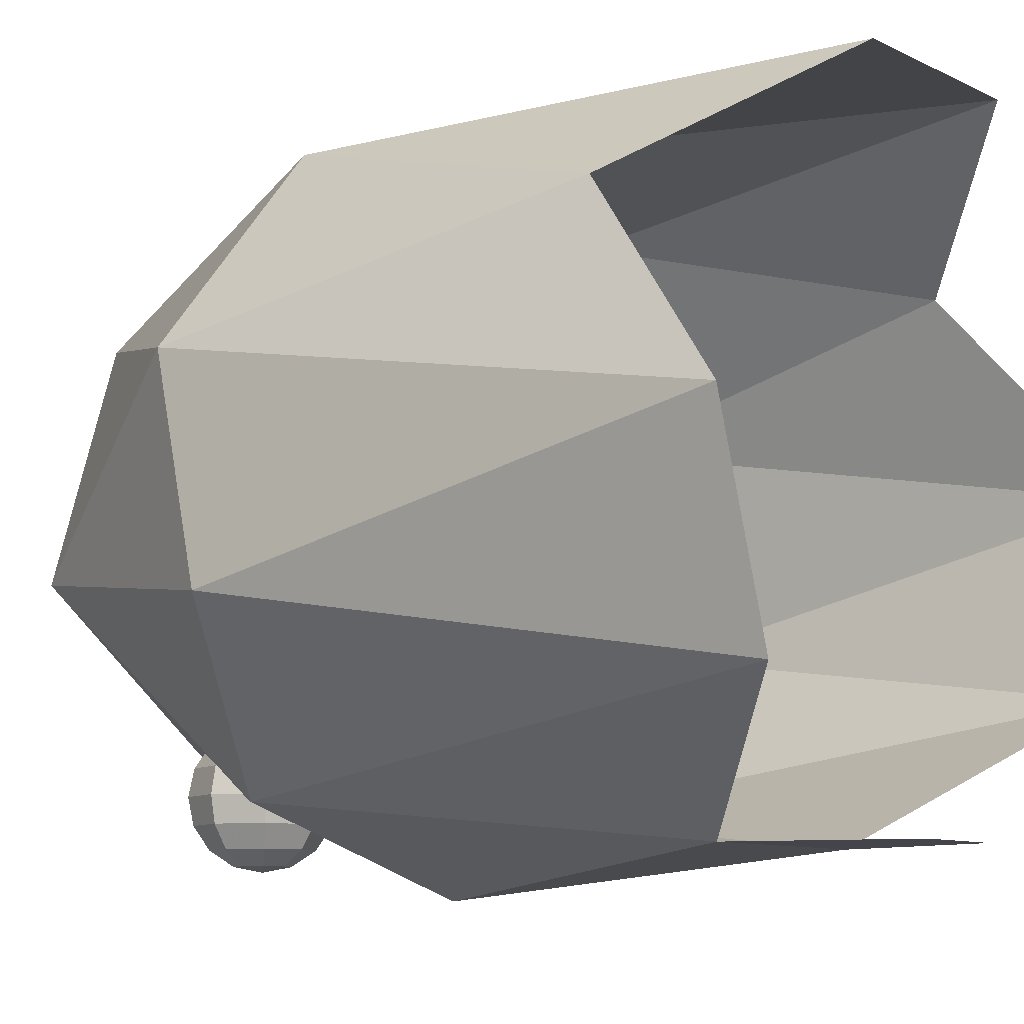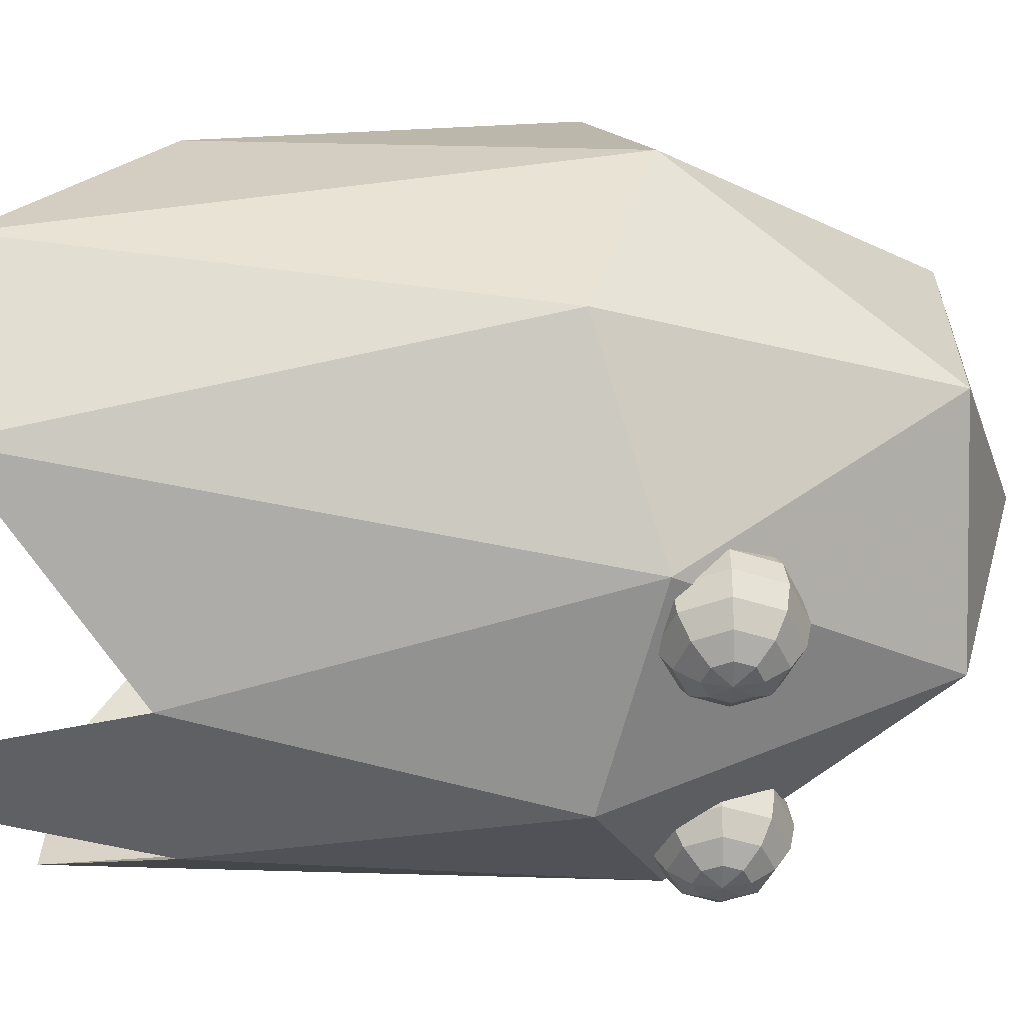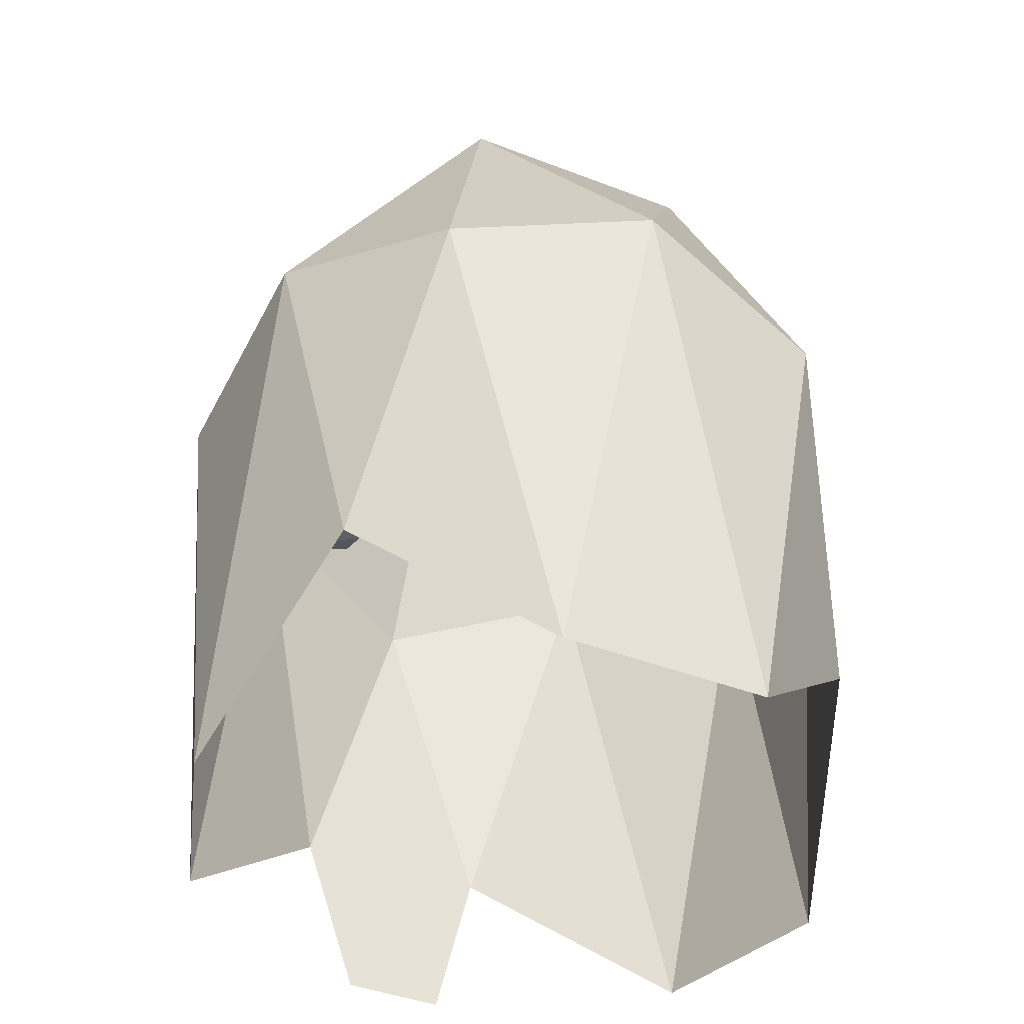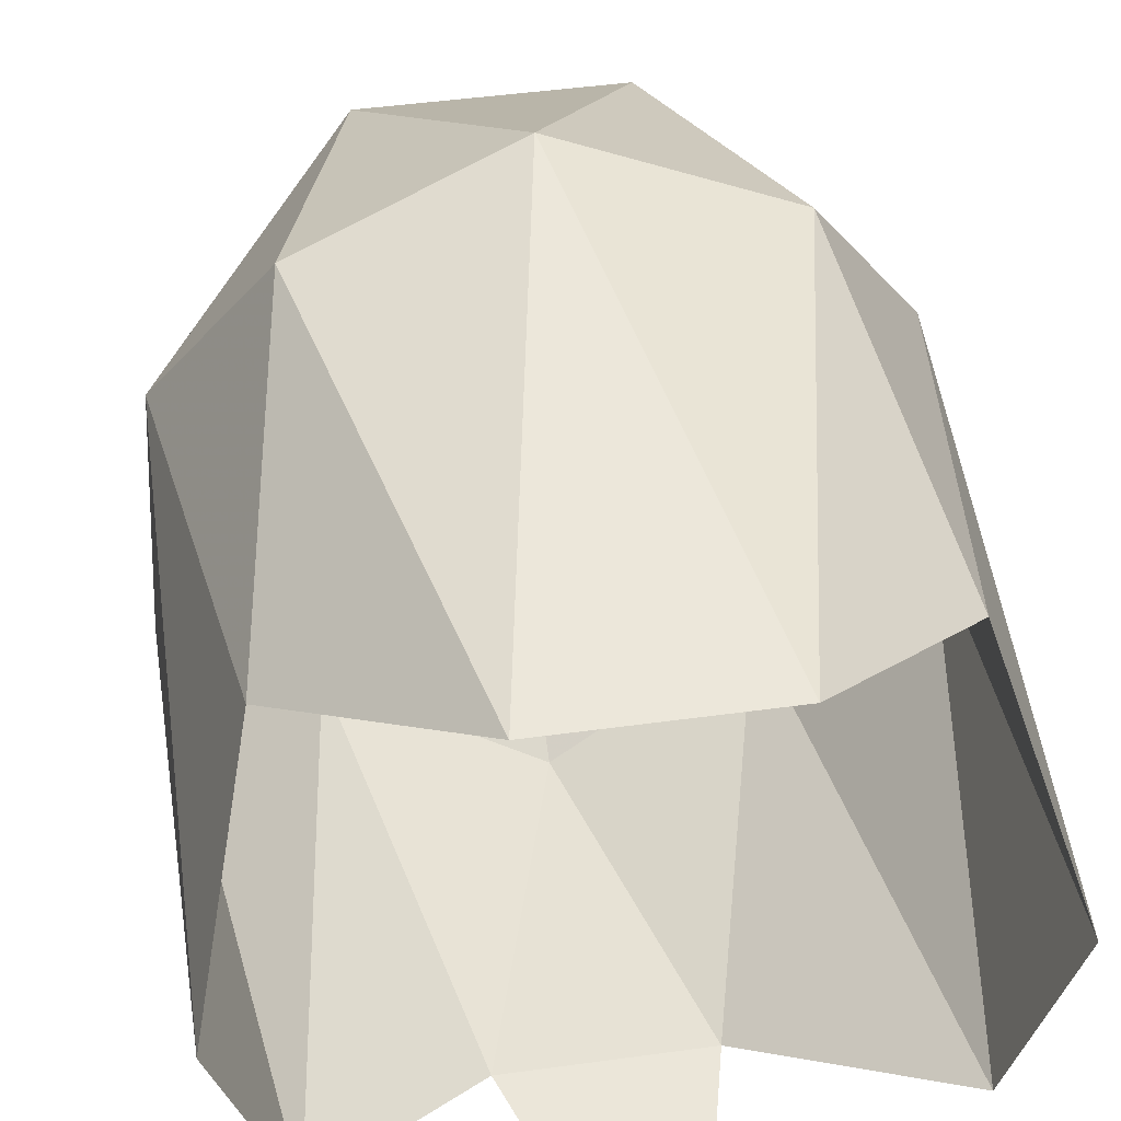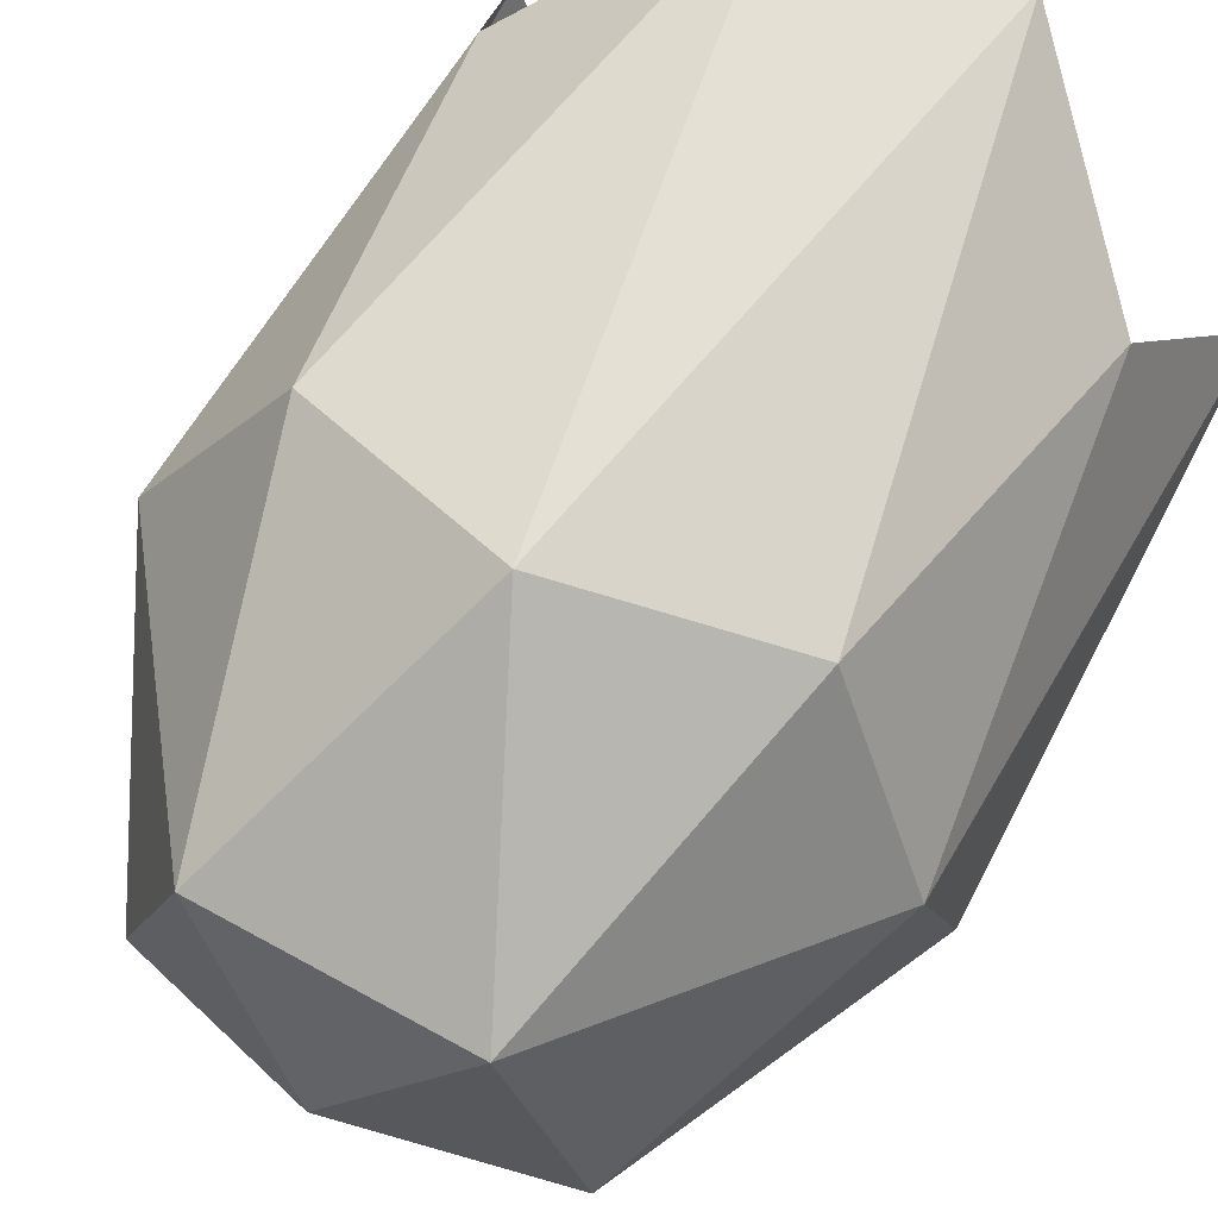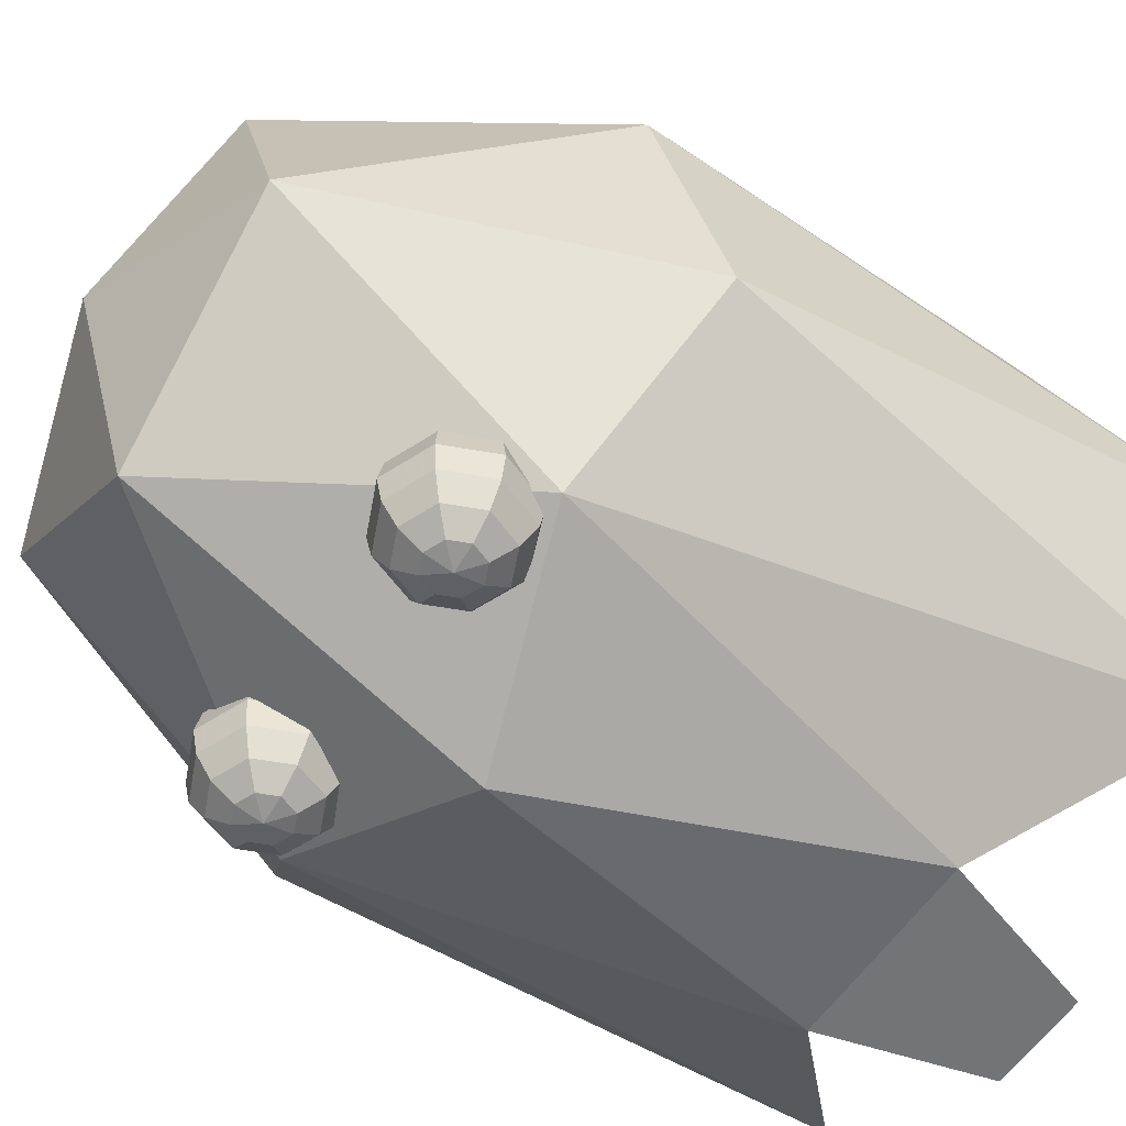
<metadata>
{"format":"obj","ext":"obj","renderer":"f3d","projection":"perspective","resolution":1024,"background":"white","views":[{"elev":-9.2,"azim":-51.9,"up":"+Z"},{"elev":-43.9,"azim":91.2,"up":"+Z"},{"elev":-41.6,"azim":-25.1,"up":"+Y"},{"elev":47.4,"azim":-8.8,"up":"+Z"},{"elev":67.8,"azim":-151.2,"up":"+Z"},{"elev":-56.2,"azim":-123.0,"up":"+Z"}]}
</metadata>
<code>
o Sphere.001
v 0.1 1 -0.4
v 0.1293 1 -0.3293
v 0.1617 1 -0.3076
v 0.1729 0.9729 -0.4924
v 0.15 0.95 -0.4707
v 0.1347 0.9347 -0.4383
v 0.1293 0.9293 -0.4
v 0.1347 0.9347 -0.3617
v 0.15 0.95 -0.3293
v 0.1729 0.9729 -0.3076
v 0.2 0.9617 -0.4924
v 0.2 0.9293 -0.4707
v 0.2 0.9076 -0.4383
v 0.2 0.9 -0.4
v 0.2 0.9076 -0.3617
v 0.2 0.9293 -0.3293
v 0.2 0.9617 -0.3076
v 0.2271 0.9729 -0.4924
v 0.25 0.95 -0.4707
v 0.2653 0.9347 -0.4383
v 0.2707 0.9293 -0.4
v 0.2653 0.9347 -0.3617
v 0.25 0.95 -0.3293
v 0.2271 0.9729 -0.3076
v 0.2383 1 -0.4924
v 0.2707 1 -0.4707
v 0.2924 1 -0.4383
v 0.3 1 -0.4
v 0.2924 1 -0.3617
v 0.2707 1 -0.3293
v 0.2383 1 -0.3076
v 0.2271 1.027 -0.4924
v 0.25 1.05 -0.4707
v 0.2653 1.065 -0.4383
v 0.2707 1.071 -0.4
v 0.2653 1.065 -0.3617
v 0.25 1.05 -0.3293
v 0.2271 1.027 -0.3076
v 0.2 1.038 -0.4924
v 0.2 1.071 -0.4707
v 0.2 1.092 -0.4383
v 0.2 1.1 -0.4
v 0.2 1.092 -0.3617
v 0.2 1.071 -0.3293
v 0.2 1.038 -0.3076
v 0.1729 1.027 -0.4924
v 0.15 1.05 -0.4707
v 0.1347 1.065 -0.4383
v 0.1293 1.071 -0.4
v 0.1347 1.065 -0.3617
v 0.15 1.05 -0.3293
v 0.1729 1.027 -0.3076
v 0.2 1 -0.3
v 0.2 1 -0.5
v 0.1617 1 -0.4924
v 0.1293 1 -0.4707
v 0.1076 1 -0.4383
v 0.1076 1 -0.3617
v -0.3 1 -0.4
v -0.2707 1 -0.3293
v -0.2383 1 -0.3076
v -0.2271 0.9729 -0.4924
v -0.25 0.95 -0.4707
v -0.2653 0.9347 -0.4383
v -0.2707 0.9293 -0.4
v -0.2653 0.9347 -0.3617
v -0.25 0.95 -0.3293
v -0.2271 0.9729 -0.3076
v -0.2 0.9617 -0.4924
v -0.2 0.9293 -0.4707
v -0.2 0.9076 -0.4383
v -0.2 0.9 -0.4
v -0.2 0.9076 -0.3617
v -0.2 0.9293 -0.3293
v -0.2 0.9617 -0.3076
v -0.1729 0.9729 -0.4924
v -0.15 0.95 -0.4707
v -0.1347 0.9347 -0.4383
v -0.1293 0.9293 -0.4
v -0.1347 0.9347 -0.3617
v -0.15 0.95 -0.3293
v -0.1729 0.9729 -0.3076
v -0.1617 1 -0.4924
v -0.1293 1 -0.4707
v -0.1076 1 -0.4383
v -0.1 1 -0.4
v -0.1076 1 -0.3617
v -0.1293 1 -0.3293
v -0.1617 1 -0.3076
v -0.1729 1.027 -0.4924
v -0.15 1.05 -0.4707
v -0.1347 1.065 -0.4383
v -0.1293 1.071 -0.4
v -0.1347 1.065 -0.3617
v -0.15 1.05 -0.3293
v -0.1729 1.027 -0.3076
v -0.2 1.038 -0.4924
v -0.2 1.071 -0.4707
v -0.2 1.092 -0.4383
v -0.2 1.1 -0.4
v -0.2 1.092 -0.3617
v -0.2 1.071 -0.3293
v -0.2 1.038 -0.3076
v -0.2271 1.027 -0.4924
v -0.25 1.05 -0.4707
v -0.2653 1.065 -0.4383
v -0.2707 1.071 -0.4
v -0.2653 1.065 -0.3617
v -0.25 1.05 -0.3293
v -0.2271 1.027 -0.3076
v -0.2 1 -0.3
v -0.2 1 -0.5
v -0.2383 1 -0.4924
v -0.2707 1 -0.4707
v -0.2924 1 -0.4383
v -0.2924 1 -0.3617
v 0.5104 0.8345 -0.1658
v 0.3154 0.8345 0.4342
v -0.3154 0.8345 0.4342
v -0.5104 0.8345 -0.1658
v -0 0.8345 -0.5367
v 0 1.405 0
v 0.1386 0.3 -0.4761
v -0.1547 0.3 -0.4761
v 0.5006 0.06098 -0
v 0.41 0.06098 -0.2789
v 0.1547 0.06098 0.4761
v 0.405 0.3 0.2942
v -0.405 0.3 0.2942
v -0.1547 0.06098 0.4761
v -0.405 0.06098 -0.2942
v -0.5006 0.06098 0
v 0.3 0.9283 -0.4129
v 0.4854 0.9283 0.1577
v 0 0.9283 0.5104
v -0.4854 0.9283 0.1577
v -0.3 0.9283 -0.4129
v 0.3 1.317 -0.09747
v -0 1.317 -0.3154
v 0.1854 1.317 0.2552
v -0.1854 1.317 0.2552
v -0.3 1.317 -0.09747
v 0 0.3 0
v 0.07992 0.06098 -0.4761
v -0.06997 0.06098 -0.4761
f 53 3 10
f 58 9 2
f 57 7 1
f 2 10 3
f 58 7 8
f 56 6 57
f 9 17 10
f 7 15 8
f 5 13 6
f 53 10 17
f 9 15 16
f 7 13 14
f 14 22 15
f 13 19 20
f 53 17 24
f 15 23 16
f 13 21 14
f 16 24 17
f 53 24 31
f 23 29 30
f 20 28 21
f 23 31 24
f 21 29 22
f 20 26 27
f 27 35 28
f 31 37 38
f 29 35 36
f 26 34 27
f 53 31 38
f 29 37 30
f 37 45 38
f 35 43 36
f 33 41 34
f 53 38 45
f 37 43 44
f 34 42 35
f 40 48 41
f 53 45 52
f 44 50 51
f 41 49 42
f 44 52 45
f 42 50 43
f 53 52 3
f 50 2 51
f 49 57 1
f 51 3 52
f 50 1 58
f 48 56 57
f 111 61 68
f 116 67 60
f 115 65 59
f 60 68 61
f 116 65 66
f 114 64 115
f 68 74 75
f 65 73 66
f 63 71 64
f 111 68 75
f 67 73 74
f 64 72 65
f 73 79 80
f 71 77 78
f 111 75 82
f 73 81 74
f 71 79 72
f 74 82 75
f 111 82 89
f 80 88 81
f 79 85 86
f 82 88 89
f 79 87 80
f 78 84 85
f 85 93 86
f 88 96 89
f 86 94 87
f 85 91 92
f 111 89 96
f 87 95 88
f 96 102 103
f 94 100 101
f 92 98 99
f 111 96 103
f 94 102 95
f 92 100 93
f 99 105 106
f 111 103 110
f 101 109 102
f 99 107 100
f 102 110 103
f 101 107 108
f 111 110 61
f 108 60 109
f 107 115 59
f 109 61 110
f 107 116 108
f 106 114 115
f 58 8 9
f 57 6 7
f 2 9 10
f 58 1 7
f 56 5 6
f 9 16 17
f 7 14 15
f 5 12 13
f 9 8 15
f 7 6 13
f 14 21 22
f 13 12 19
f 15 22 23
f 13 20 21
f 16 23 24
f 23 22 29
f 20 27 28
f 23 30 31
f 21 28 29
f 20 19 26
f 27 34 35
f 31 30 37
f 29 28 35
f 26 33 34
f 29 36 37
f 37 44 45
f 35 42 43
f 33 40 41
f 37 36 43
f 34 41 42
f 40 47 48
f 44 43 50
f 41 48 49
f 44 51 52
f 42 49 50
f 50 58 2
f 49 48 57
f 51 2 3
f 50 49 1
f 48 47 56
f 116 66 67
f 115 64 65
f 60 67 68
f 116 59 65
f 114 63 64
f 68 67 74
f 65 72 73
f 63 70 71
f 67 66 73
f 64 71 72
f 73 72 79
f 71 70 77
f 73 80 81
f 71 78 79
f 74 81 82
f 80 87 88
f 79 78 85
f 82 81 88
f 79 86 87
f 78 77 84
f 85 92 93
f 88 95 96
f 86 93 94
f 85 84 91
f 87 94 95
f 96 95 102
f 94 93 100
f 92 91 98
f 94 101 102
f 92 99 100
f 99 98 105
f 101 108 109
f 99 106 107
f 102 109 110
f 101 100 107
f 108 116 60
f 107 106 115
f 109 60 61
f 107 59 116
f 106 105 114
f 55 5 56
f 55 54 4
f 4 54 11
f 4 12 5
f 11 54 18
f 11 19 12
f 18 26 19
f 18 54 25
f 25 33 26
f 25 54 32
f 32 54 39
f 32 40 33
f 39 54 46
f 40 46 47
f 46 56 47
f 46 54 55
f 114 62 63
f 113 112 62
f 62 112 69
f 62 70 63
f 69 112 76
f 70 76 77
f 76 84 77
f 76 112 83
f 84 90 91
f 83 112 90
f 90 112 97
f 90 98 91
f 97 112 104
f 98 104 105
f 104 114 105
f 104 112 113
f 55 4 5
f 4 11 12
f 11 18 19
f 18 25 26
f 25 32 33
f 32 39 40
f 40 39 46
f 46 55 56
f 114 113 62
f 62 69 70
f 70 69 76
f 76 83 84
f 84 83 90
f 90 97 98
f 98 97 104
f 104 113 114
f 117 133 138
f 118 134 140
f 119 135 141
f 120 136 142
f 121 137 139
f 139 142 122
f 139 137 142
f 137 120 142
f 142 141 122
f 142 136 141
f 136 119 141
f 141 140 122
f 141 135 140
f 135 118 140
f 140 138 122
f 140 134 138
f 134 117 138
f 138 139 122
f 138 133 139
f 133 121 139
f 124 137 121
f 124 131 137
f 131 120 137
f 132 136 120
f 132 129 136
f 129 119 136
f 130 135 119
f 130 127 135
f 127 118 135
f 128 134 118
f 128 125 134
f 125 117 134
f 126 133 117
f 126 123 133
f 123 121 133
f 131 132 120
f 129 130 119
f 127 128 118
f 125 126 117
f 123 124 121
f 145 123 144
f 145 124 123

</code>
